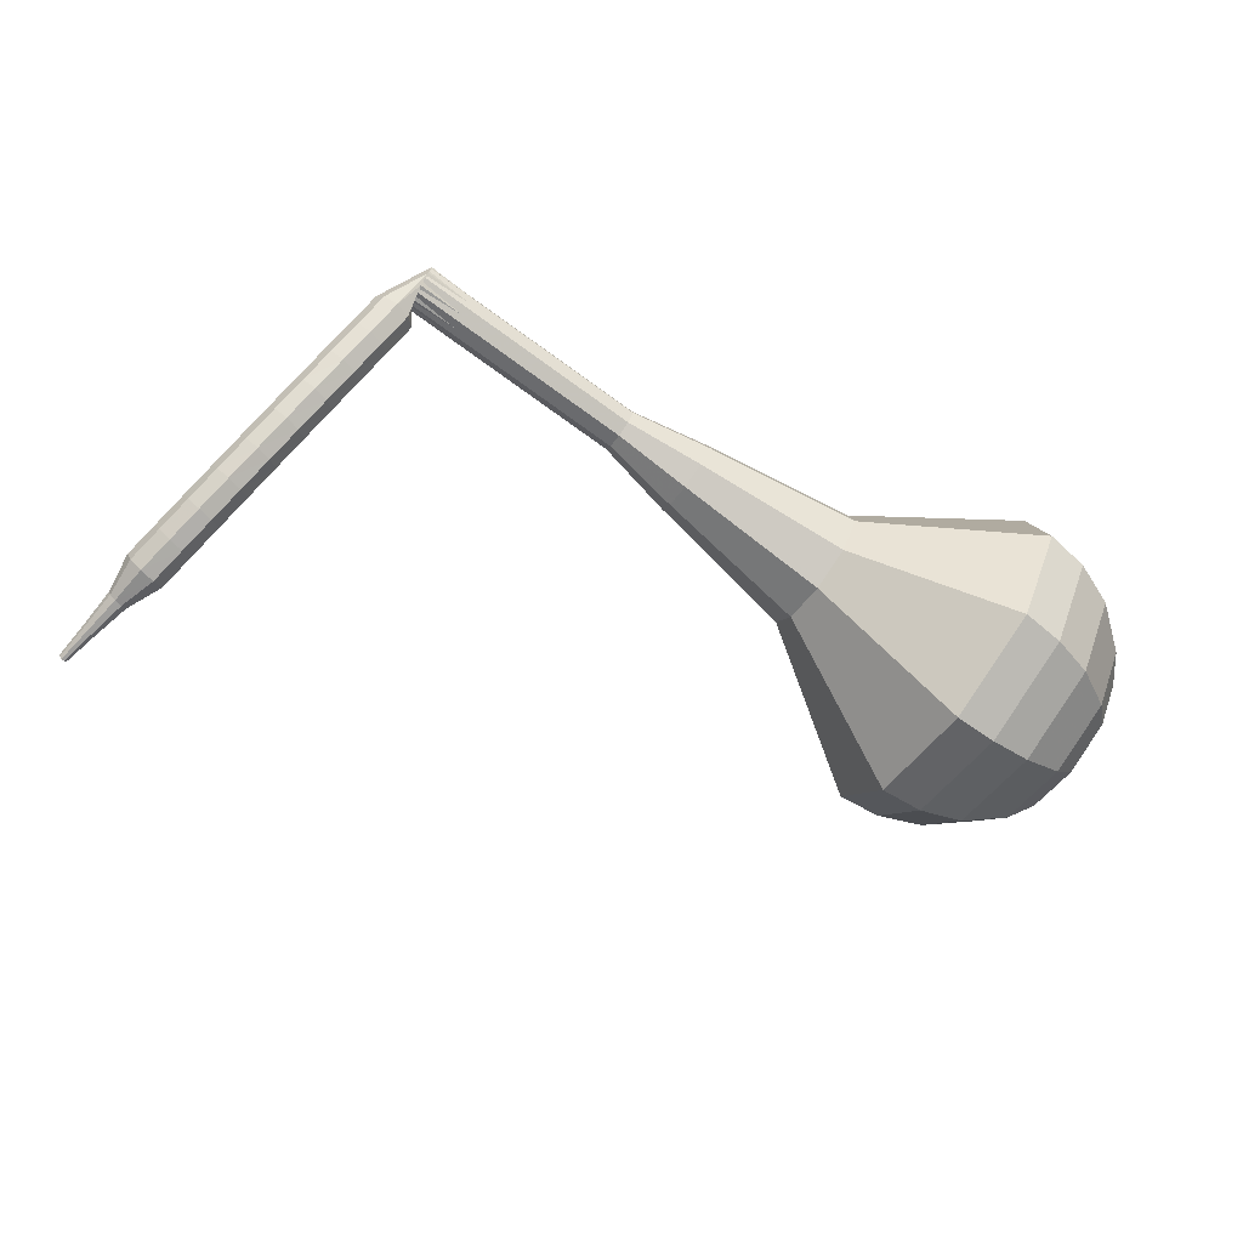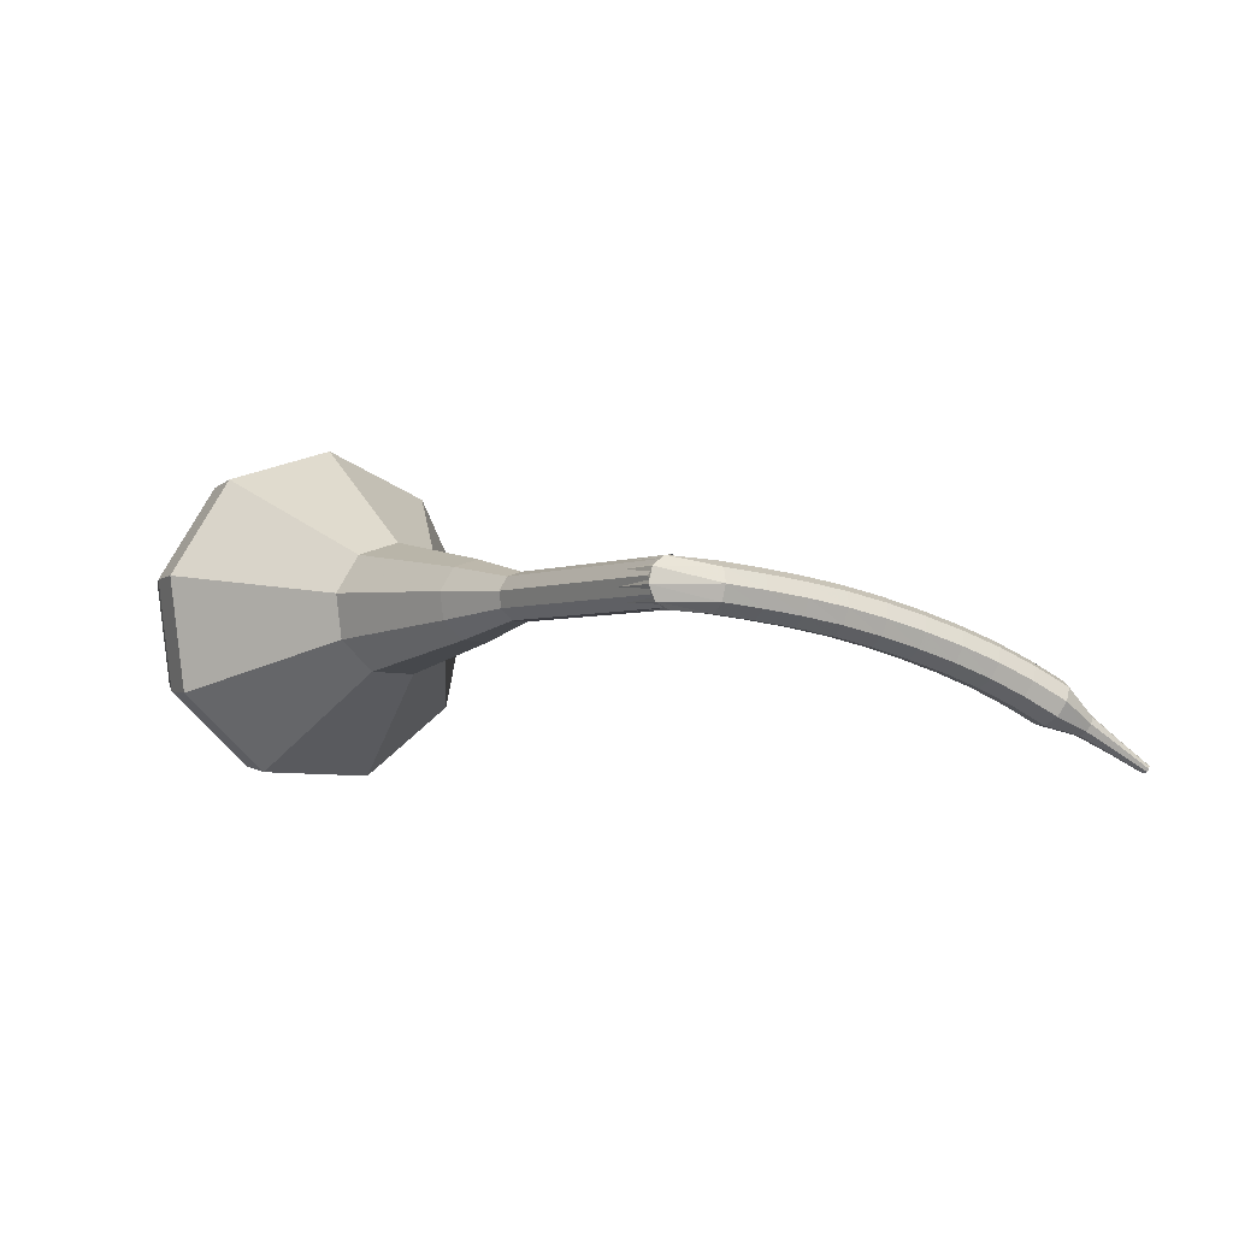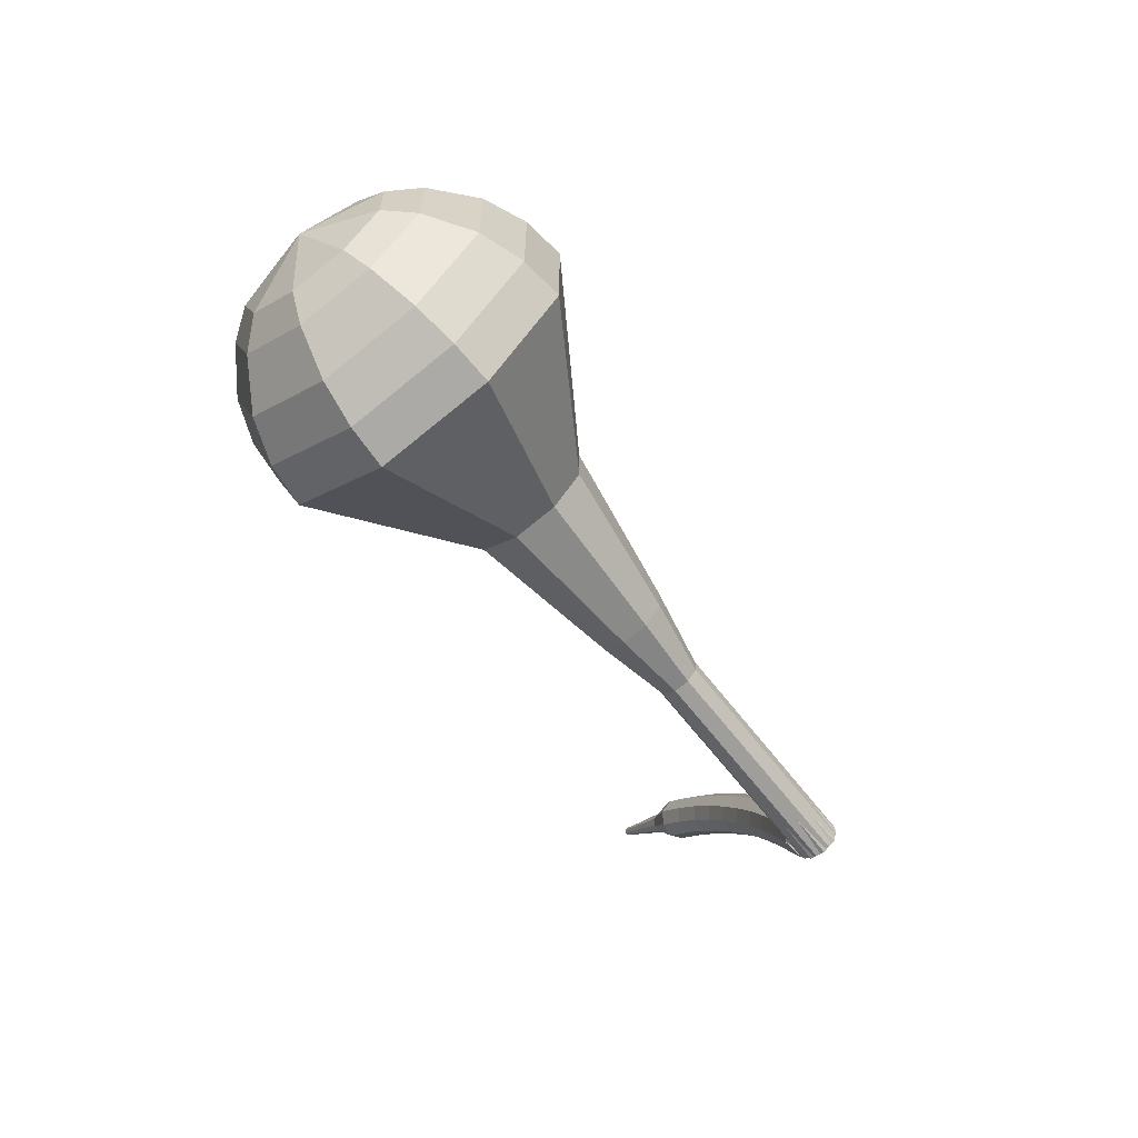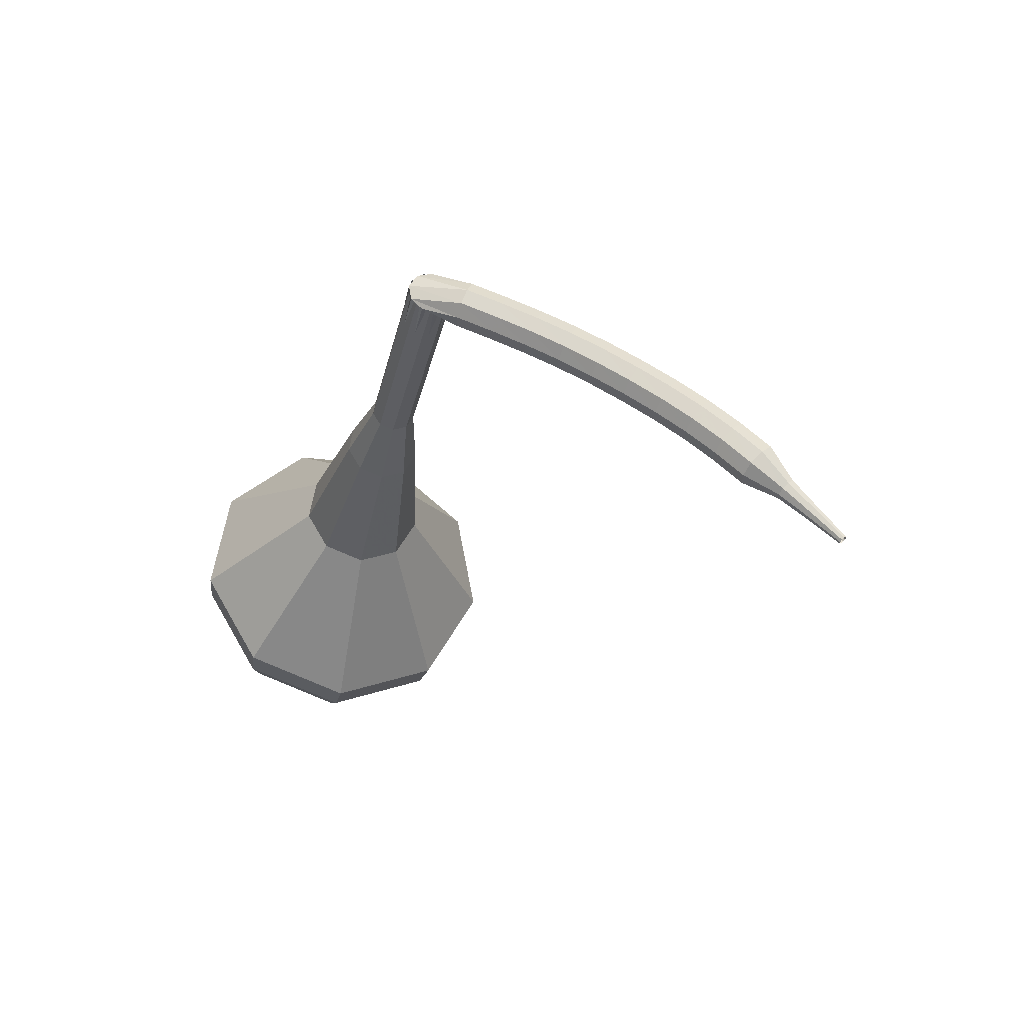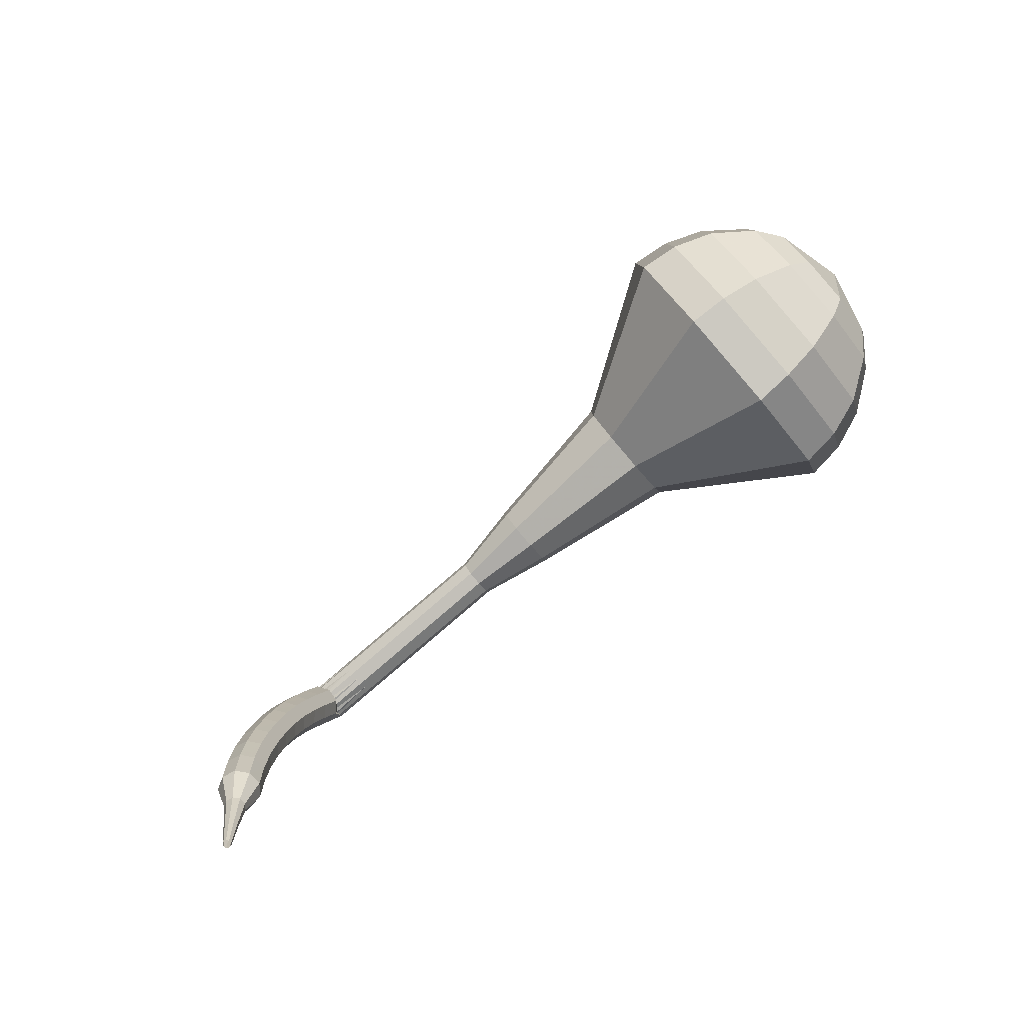
<metadata>
{"format":"obj","ext":"obj","renderer":"f3d","projection":"perspective","resolution":1024,"background":"white","views":[{"elev":36.8,"azim":-35.0,"up":"+Y"},{"elev":37.4,"azim":179.6,"up":"+Y"},{"elev":-10.2,"azim":97.6,"up":"+Z"},{"elev":5.1,"azim":-154.3,"up":"+Y"},{"elev":16.8,"azim":-53.2,"up":"+Z"}]}
</metadata>
<code>
g tube1
v 166.5 142.4 155.6
v 168.8 141.8 153.2
v 171.6 143.1 151.9
v 173.7 145.7 152.3
v 174.1 148.5 154.3
v 172.6 150 156.9
v 169.9 149.6 158.9
v 167.2 147.6 159.4
v 165.9 144.7 158.1
v 166.5 142.4 155.6
v 168 142.9 156.2
v 169.6 142.4 154.4
v 171.7 143.4 153.5
v 173.3 145.3 153.8
v 173.5 147.3 155.3
v 172.4 148.4 157.2
v 170.4 148.1 158.6
v 168.5 146.6 159
v 167.5 144.5 158
v 168 142.9 156.2
v 171.1 144.9 156.8
v 171.1 144.9 156.8
v 171.1 144.9 156.8
v 171.1 144.9 156.8
v 171.1 144.9 156.8
v 171.1 144.9 156.8
v 171.1 144.9 156.8
v 171.1 144.9 156.8
v 171.1 144.9 156.8
v 171.1 144.9 156.8
v 152.7 164.9 134.2
v 152.8 164.4 133.7
v 152.6 163.8 133.4
v 152.1 163.4 133.5
v 151.5 163.3 133.9
v 151.2 163.6 134.4
v 151.3 164.1 134.8
v 151.6 164.7 134.9
v 152.2 165 134.7
v 152.7 164.9 134.2
v 150.1 164.5 134.6
v 150 164.2 134
v 150.2 163.6 133.6
v 150.5 163 133.7
v 150.7 162.6 134.2
v 150.9 162.7 134.9
v 150.8 163.2 135.4
v 150.6 163.8 135.5
v 150.3 164.3 135.2
v 150.1 164.5 134.6
v 148.6 163.9 135
v 148.5 163.6 134.3
v 148.7 163 134
v 148.9 162.4 134.1
v 149.2 162.1 134.6
v 149.4 162.1 135.3
v 149.3 162.6 135.8
v 149.1 163.2 135.9
v 148.8 163.7 135.6
v 148.6 163.9 135
v 147 163.3 135.3
v 147 163 134.7
v 147.2 162.4 134.4
v 147.5 161.8 134.5
v 147.7 161.4 135
v 147.9 161.5 135.7
v 147.8 161.9 136.2
v 147.5 162.6 136.3
v 147.2 163.1 135.9
v 147 163.3 135.3
v 145.5 162.6 135.6
v 145.5 162.3 135
v 145.7 161.8 134.7
v 146 161.2 134.8
v 146.3 160.8 135.3
v 146.4 160.8 136
v 146.3 161.3 136.5
v 146 161.9 136.6
v 145.7 162.4 136.3
v 145.5 162.6 135.6
v 144 161.9 135.9
v 144 161.6 135.2
v 144.2 161.1 134.9
v 144.6 160.5 135
v 144.8 160.1 135.5
v 144.9 160.1 136.2
v 144.8 160.6 136.7
v 144.5 161.2 136.9
v 144.2 161.7 136.5
v 144 161.9 135.9
v 142.5 161.1 136.1
v 142.5 160.8 135.4
v 142.8 160.3 135.1
v 143.1 159.7 135.2
v 143.4 159.4 135.7
v 143.4 159.4 136.4
v 143.3 159.8 136.9
v 143 160.4 137.1
v 142.7 160.9 136.7
v 142.5 161.1 136.1
v 141 160.3 136.2
v 141.1 160 135.6
v 141.4 159.5 135.3
v 141.7 158.9 135.4
v 142 158.6 135.9
v 142 158.6 136.6
v 141.8 159 137.1
v 141.5 159.6 137.2
v 141.2 160.1 136.9
v 141 160.3 136.2
v 139.6 159.4 136.3
v 139.7 159.2 135.7
v 140 158.7 135.3
v 140.3 158.1 135.5
v 140.6 157.8 136
v 140.6 157.8 136.7
v 140.4 158.2 137.2
v 140 158.7 137.3
v 139.7 159.2 137
v 139.6 159.4 136.3
v 138.1 158.5 136.3
v 138.3 158.3 135.7
v 138.6 157.8 135.4
v 139 157.3 135.5
v 139.2 156.9 136
v 139.2 156.9 136.7
v 139 157.2 137.2
v 138.6 157.8 137.3
v 138.3 158.3 137
v 138.1 158.5 136.3
v 136.8 157.5 136.3
v 136.9 157.3 135.6
v 137.3 156.9 135.3
v 137.7 156.3 135.4
v 137.9 156 135.9
v 137.9 155.9 136.6
v 137.6 156.3 137.1
v 137.2 156.8 137.3
v 136.9 157.3 136.9
v 136.8 157.5 136.3
v 135.7 156.1 136.2
v 135.8 156 135.9
v 136 155.8 135.7
v 136.2 155.5 135.7
v 136.3 155.4 136
v 136.3 155.3 136.3
v 136.2 155.5 136.6
v 136 155.8 136.7
v 135.8 156 136.5
v 135.7 156.1 136.2
v 134.5 155 136.1
v 134.6 154.9 135.8
v 134.7 154.8 135.7
v 134.9 154.6 135.8
v 134.9 154.5 135.9
v 134.9 154.5 136.2
v 134.8 154.6 136.3
v 134.7 154.7 136.4
v 134.6 154.9 136.3
v 134.5 155 136.1
v 133.3 153.9 135.9
v 133.4 153.8 135.8
v 133.4 153.7 135.7
v 133.5 153.6 135.7
v 133.6 153.6 135.8
v 133.6 153.6 136
v 133.5 153.6 136.1
v 133.4 153.7 136.1
v 133.3 153.8 136
v 133.3 153.9 135.9
f 1 2 12
f 12 11 1
f 2 3 13
f 13 12 2
f 3 4 14
f 14 13 3
f 4 5 15
f 15 14 4
f 5 6 16
f 16 15 5
f 6 7 17
f 17 16 6
f 7 8 18
f 18 17 7
f 8 9 19
f 19 18 8
f 9 10 20
f 20 19 9
f 11 12 22
f 22 21 11
f 12 13 23
f 23 22 12
f 13 14 24
f 24 23 13
f 14 15 25
f 25 24 14
f 15 16 26
f 26 25 15
f 16 17 27
f 27 26 16
f 17 18 28
f 28 27 17
f 18 19 29
f 29 28 18
f 19 20 30
f 30 29 19
f 21 22 32
f 32 31 21
f 22 23 33
f 33 32 22
f 23 24 34
f 34 33 23
f 24 25 35
f 35 34 24
f 25 26 36
f 36 35 25
f 26 27 37
f 37 36 26
f 27 28 38
f 38 37 27
f 28 29 39
f 39 38 28
f 29 30 40
f 40 39 29
f 31 32 42
f 42 41 31
f 32 33 43
f 43 42 32
f 33 34 44
f 44 43 33
f 34 35 45
f 45 44 34
f 35 36 46
f 46 45 35
f 36 37 47
f 47 46 36
f 37 38 48
f 48 47 37
f 38 39 49
f 49 48 38
f 39 40 50
f 50 49 39
f 41 42 52
f 52 51 41
f 42 43 53
f 53 52 42
f 43 44 54
f 54 53 43
f 44 45 55
f 55 54 44
f 45 46 56
f 56 55 45
f 46 47 57
f 57 56 46
f 47 48 58
f 58 57 47
f 48 49 59
f 59 58 48
f 49 50 60
f 60 59 49
f 51 52 62
f 62 61 51
f 52 53 63
f 63 62 52
f 53 54 64
f 64 63 53
f 54 55 65
f 65 64 54
f 55 56 66
f 66 65 55
f 56 57 67
f 67 66 56
f 57 58 68
f 68 67 57
f 58 59 69
f 69 68 58
f 59 60 70
f 70 69 59
f 61 62 72
f 72 71 61
f 62 63 73
f 73 72 62
f 63 64 74
f 74 73 63
f 64 65 75
f 75 74 64
f 65 66 76
f 76 75 65
f 66 67 77
f 77 76 66
f 67 68 78
f 78 77 67
f 68 69 79
f 79 78 68
f 69 70 80
f 80 79 69
f 71 72 82
f 82 81 71
f 72 73 83
f 83 82 72
f 73 74 84
f 84 83 73
f 74 75 85
f 85 84 74
f 75 76 86
f 86 85 75
f 76 77 87
f 87 86 76
f 77 78 88
f 88 87 77
f 78 79 89
f 89 88 78
f 79 80 90
f 90 89 79
f 81 82 92
f 92 91 81
f 82 83 93
f 93 92 82
f 83 84 94
f 94 93 83
f 84 85 95
f 95 94 84
f 85 86 96
f 96 95 85
f 86 87 97
f 97 96 86
f 87 88 98
f 98 97 87
f 88 89 99
f 99 98 88
f 89 90 100
f 100 99 89
f 91 92 102
f 102 101 91
f 92 93 103
f 103 102 92
f 93 94 104
f 104 103 93
f 94 95 105
f 105 104 94
f 95 96 106
f 106 105 95
f 96 97 107
f 107 106 96
f 97 98 108
f 108 107 97
f 98 99 109
f 109 108 98
f 99 100 110
f 110 109 99
f 101 102 112
f 112 111 101
f 102 103 113
f 113 112 102
f 103 104 114
f 114 113 103
f 104 105 115
f 115 114 104
f 105 106 116
f 116 115 105
f 106 107 117
f 117 116 106
f 107 108 118
f 118 117 107
f 108 109 119
f 119 118 108
f 109 110 120
f 120 119 109
f 111 112 122
f 122 121 111
f 112 113 123
f 123 122 112
f 113 114 124
f 124 123 113
f 114 115 125
f 125 124 114
f 115 116 126
f 126 125 115
f 116 117 127
f 127 126 116
f 117 118 128
f 128 127 117
f 118 119 129
f 129 128 118
f 119 120 130
f 130 129 119
f 121 122 132
f 132 131 121
f 122 123 133
f 133 132 122
f 123 124 134
f 134 133 123
f 124 125 135
f 135 134 124
f 125 126 136
f 136 135 125
f 126 127 137
f 137 136 126
f 127 128 138
f 138 137 127
f 128 129 139
f 139 138 128
f 129 130 140
f 140 139 129
f 131 132 142
f 142 141 131
f 132 133 143
f 143 142 132
f 133 134 144
f 144 143 133
f 134 135 145
f 145 144 134
f 135 136 146
f 146 145 135
f 136 137 147
f 147 146 136
f 137 138 148
f 148 147 137
f 138 139 149
f 149 148 138
f 139 140 150
f 150 149 139
f 141 142 152
f 152 151 141
f 142 143 153
f 153 152 142
f 143 144 154
f 154 153 143
f 144 145 155
f 155 154 144
f 145 146 156
f 156 155 145
f 146 147 157
f 157 156 146
f 147 148 158
f 158 157 147
f 148 149 159
f 159 158 148
f 149 150 160
f 160 159 149
f 151 152 162
f 162 161 151
f 152 153 163
f 163 162 152
f 153 154 164
f 164 163 153
f 154 155 165
f 165 164 154
f 155 156 166
f 166 165 155
f 156 157 167
f 167 166 156
f 157 158 168
f 168 167 157
f 158 159 169
f 169 168 158
f 159 160 170
f 170 169 159
v 151.3 163.4 134.2
v 151.7 163.3 133.7
v 152.3 163.5 133.4
v 152.7 164.1 133.5
v 152.8 164.6 133.9
v 152.5 164.9 134.4
v 152 164.9 134.8
v 151.4 164.4 134.9
v 151.2 163.9 134.7
v 151.3 163.4 134.2
v 153.2 161.5 136.4
v 153.6 161.4 135.9
v 154.2 161.7 135.6
v 154.6 162.2 135.7
v 154.7 162.7 136.1
v 154.4 163 136.7
v 153.8 163 137.1
v 153.3 162.6 137.2
v 153 162 136.9
v 153.2 161.5 136.4
v 155 159.6 138.6
v 155.5 159.5 138.1
v 156.1 159.8 137.9
v 156.5 160.3 138
v 156.6 160.8 138.4
v 156.3 161.2 138.9
v 155.7 161.1 139.3
v 155.2 160.7 139.4
v 154.9 160.1 139.1
v 155 159.6 138.6
v 156.9 157.7 140.9
v 157.4 157.6 140.4
v 157.9 157.9 140.1
v 158.4 158.4 140.2
v 158.4 159 140.6
v 158.1 159.3 141.1
v 157.6 159.2 141.5
v 157 158.8 141.6
v 156.8 158.2 141.4
v 156.9 157.7 140.9
v 158.3 155.4 143.1
v 159.1 155.1 142.2
v 160 155.6 141.8
v 160.8 156.5 141.9
v 160.9 157.4 142.6
v 160.4 158 143.5
v 159.4 157.8 144.2
v 158.5 157.1 144.4
v 158.1 156.1 143.9
v 158.3 155.4 143.1
v 161.2 150.8 147.5
v 162.5 150.4 146.1
v 164.2 151.1 145.4
v 165.4 152.7 145.6
v 165.6 154.2 146.8
v 164.7 155.1 148.3
v 163.1 154.9 149.4
v 161.6 153.7 149.7
v 160.9 152.1 149
v 161.2 150.8 147.5
v 161.7 143.7 152
v 165.1 142.8 148.3
v 169.4 144.7 146.3
v 172.6 148.7 147
v 173.2 152.8 150
v 170.8 155.1 154
v 166.7 154.6 157
v 162.7 151.4 157.7
v 160.7 147.1 155.7
v 161.7 143.7 152
v 162.9 142.9 153.2
v 166.2 141.9 149.6
v 170.4 143.8 147.7
v 173.4 147.7 148.4
v 174 151.7 151.3
v 171.7 153.9 155.1
v 167.7 153.4 158
v 163.9 150.3 158.7
v 162 146.2 156.8
v 162.9 142.9 153.2
v 164.4 142.4 154.4
v 167.4 141.6 151.2
v 171.1 143.3 149.5
v 173.9 146.7 150.1
v 174.4 150.2 152.7
v 172.4 152.3 156.1
v 168.8 151.8 158.7
v 165.3 149.1 159.3
v 163.6 145.4 157.6
v 164.4 142.4 154.4
v 166.5 142.4 155.6
v 168.8 141.8 153.2
v 171.6 143.1 151.9
v 173.7 145.7 152.3
v 174.1 148.5 154.3
v 172.6 150 156.9
v 169.9 149.6 158.9
v 167.2 147.6 159.4
v 165.9 144.7 158.1
v 166.5 142.4 155.6
v 168 142.9 156.2
v 169.6 142.4 154.4
v 171.7 143.4 153.5
v 173.3 145.3 153.8
v 173.5 147.3 155.3
v 172.4 148.4 157.2
v 170.4 148.1 158.6
v 168.5 146.6 159
v 167.5 144.5 158
v 168 142.9 156.2
v 171.1 144.9 156.8
v 171.1 144.9 156.8
v 171.1 144.9 156.8
v 171.1 144.9 156.8
v 171.1 144.9 156.8
v 171.1 144.9 156.8
v 171.1 144.9 156.8
v 171.1 144.9 156.8
v 171.1 144.9 156.8
v 171.1 144.9 156.8
f 171 172 182
f 182 181 171
f 172 173 183
f 183 182 172
f 173 174 184
f 184 183 173
f 174 175 185
f 185 184 174
f 175 176 186
f 186 185 175
f 176 177 187
f 187 186 176
f 177 178 188
f 188 187 177
f 178 179 189
f 189 188 178
f 179 180 190
f 190 189 179
f 181 182 192
f 192 191 181
f 182 183 193
f 193 192 182
f 183 184 194
f 194 193 183
f 184 185 195
f 195 194 184
f 185 186 196
f 196 195 185
f 186 187 197
f 197 196 186
f 187 188 198
f 198 197 187
f 188 189 199
f 199 198 188
f 189 190 200
f 200 199 189
f 191 192 202
f 202 201 191
f 192 193 203
f 203 202 192
f 193 194 204
f 204 203 193
f 194 195 205
f 205 204 194
f 195 196 206
f 206 205 195
f 196 197 207
f 207 206 196
f 197 198 208
f 208 207 197
f 198 199 209
f 209 208 198
f 199 200 210
f 210 209 199
f 201 202 212
f 212 211 201
f 202 203 213
f 213 212 202
f 203 204 214
f 214 213 203
f 204 205 215
f 215 214 204
f 205 206 216
f 216 215 205
f 206 207 217
f 217 216 206
f 207 208 218
f 218 217 207
f 208 209 219
f 219 218 208
f 209 210 220
f 220 219 209
f 211 212 222
f 222 221 211
f 212 213 223
f 223 222 212
f 213 214 224
f 224 223 213
f 214 215 225
f 225 224 214
f 215 216 226
f 226 225 215
f 216 217 227
f 227 226 216
f 217 218 228
f 228 227 217
f 218 219 229
f 229 228 218
f 219 220 230
f 230 229 219
f 221 222 232
f 232 231 221
f 222 223 233
f 233 232 222
f 223 224 234
f 234 233 223
f 224 225 235
f 235 234 224
f 225 226 236
f 236 235 225
f 226 227 237
f 237 236 226
f 227 228 238
f 238 237 227
f 228 229 239
f 239 238 228
f 229 230 240
f 240 239 229
f 231 232 242
f 242 241 231
f 232 233 243
f 243 242 232
f 233 234 244
f 244 243 233
f 234 235 245
f 245 244 234
f 235 236 246
f 246 245 235
f 236 237 247
f 247 246 236
f 237 238 248
f 248 247 237
f 238 239 249
f 249 248 238
f 239 240 250
f 250 249 239
f 241 242 252
f 252 251 241
f 242 243 253
f 253 252 242
f 243 244 254
f 254 253 243
f 244 245 255
f 255 254 244
f 245 246 256
f 256 255 245
f 246 247 257
f 257 256 246
f 247 248 258
f 258 257 247
f 248 249 259
f 259 258 248
f 249 250 260
f 260 259 249
f 251 252 262
f 262 261 251
f 252 253 263
f 263 262 252
f 253 254 264
f 264 263 253
f 254 255 265
f 265 264 254
f 255 256 266
f 266 265 255
f 256 257 267
f 267 266 256
f 257 258 268
f 268 267 257
f 258 259 269
f 269 268 258
f 259 260 270
f 270 269 259
f 261 262 272
f 272 271 261
f 262 263 273
f 273 272 262
f 263 264 274
f 274 273 263
f 264 265 275
f 275 274 264
f 265 266 276
f 276 275 265
f 266 267 277
f 277 276 266
f 267 268 278
f 278 277 267
f 268 269 279
f 279 278 268
f 269 270 280
f 280 279 269
f 271 272 282
f 282 281 271
f 272 273 283
f 283 282 272
f 273 274 284
f 284 283 273
f 274 275 285
f 285 284 274
f 275 276 286
f 286 285 275
f 276 277 287
f 287 286 276
f 277 278 288
f 288 287 277
f 278 279 289
f 289 288 278
f 279 280 290
f 290 289 279
g

</code>
